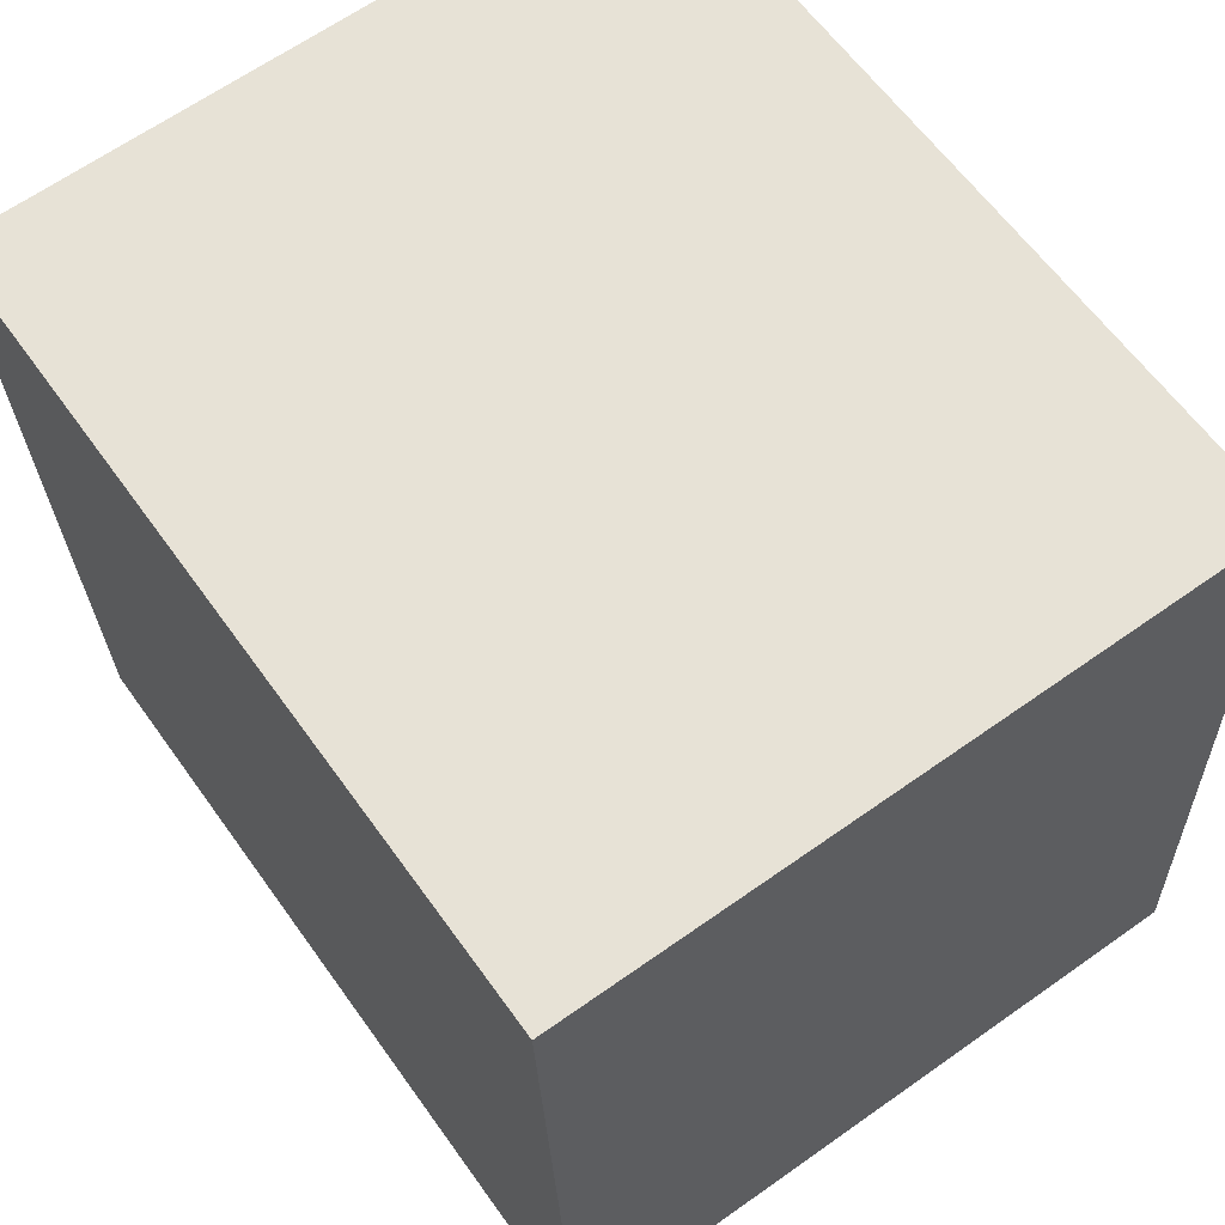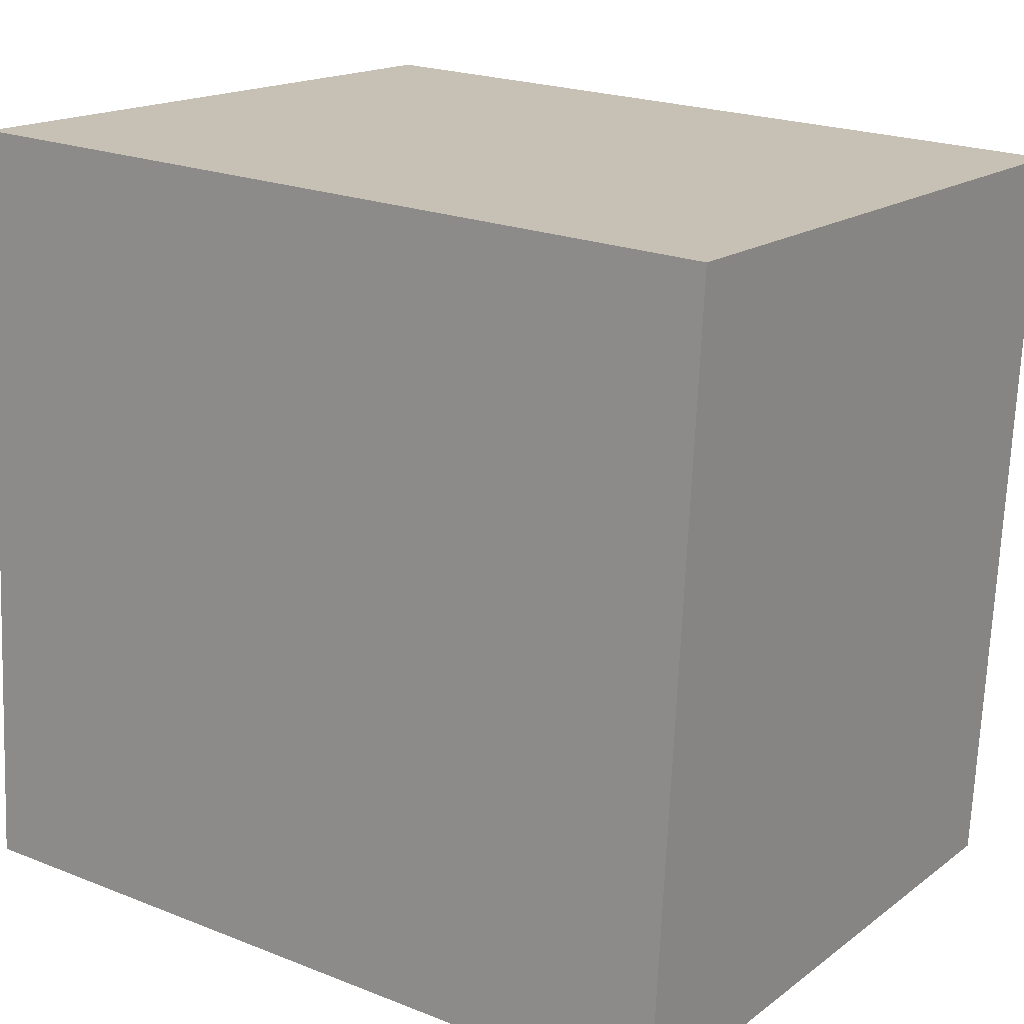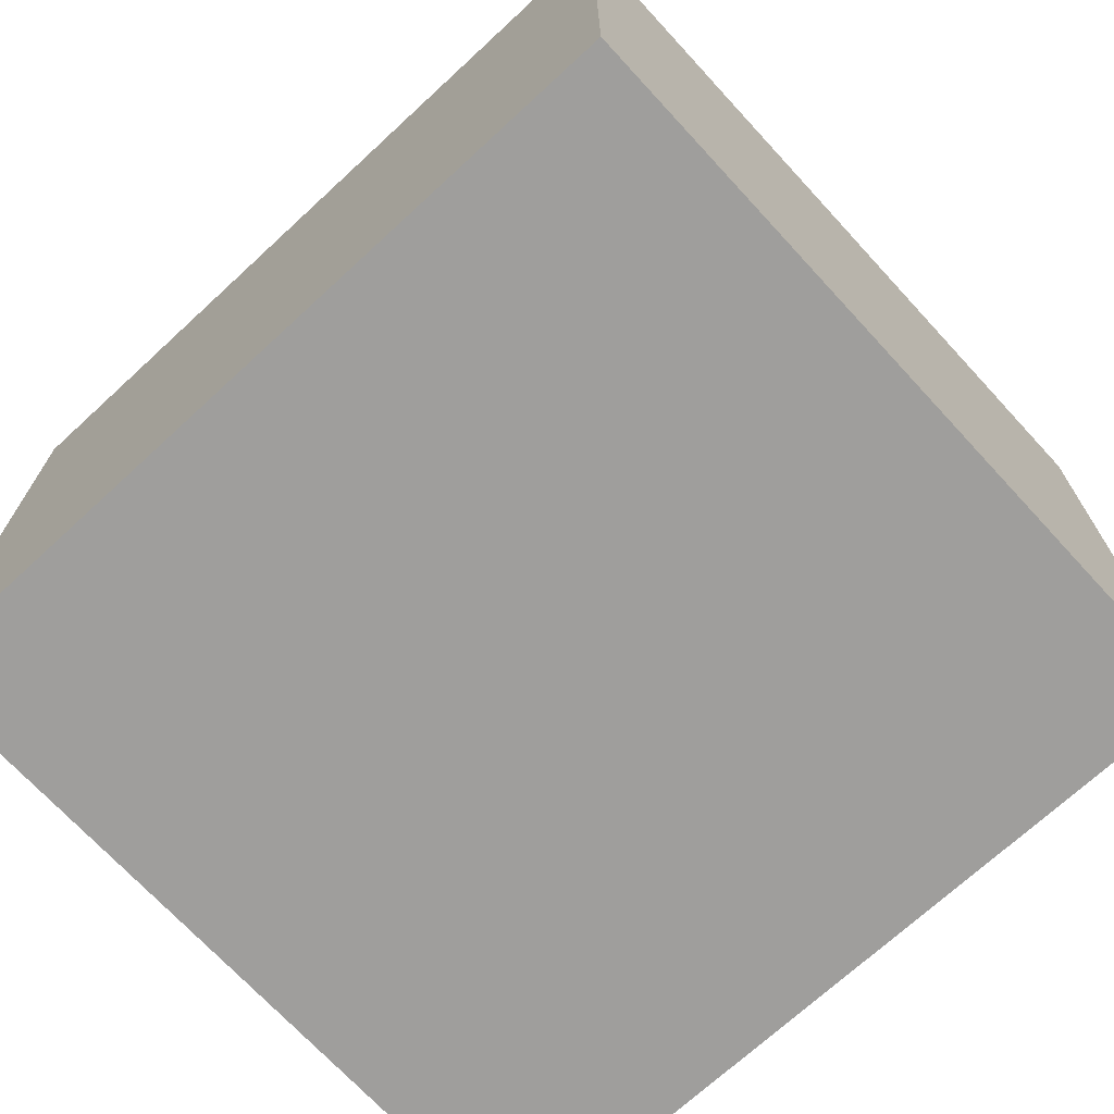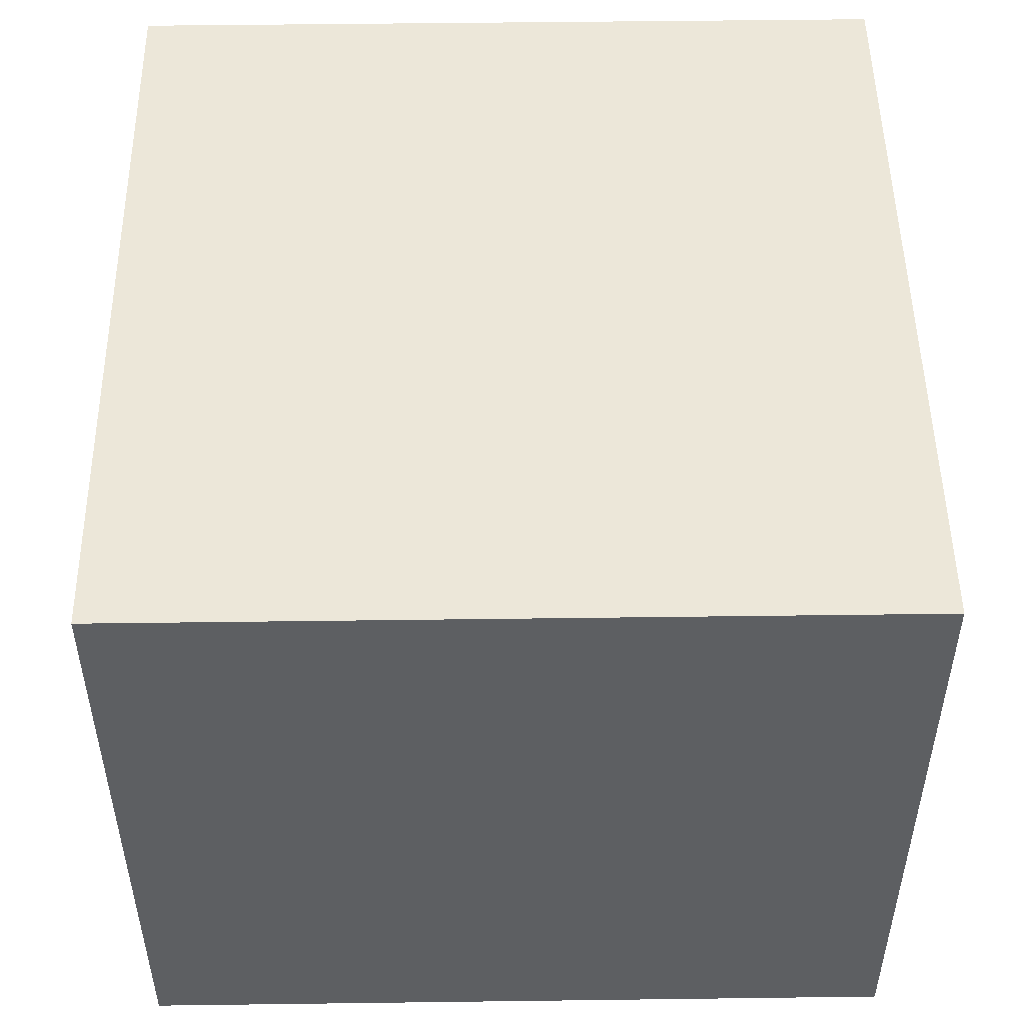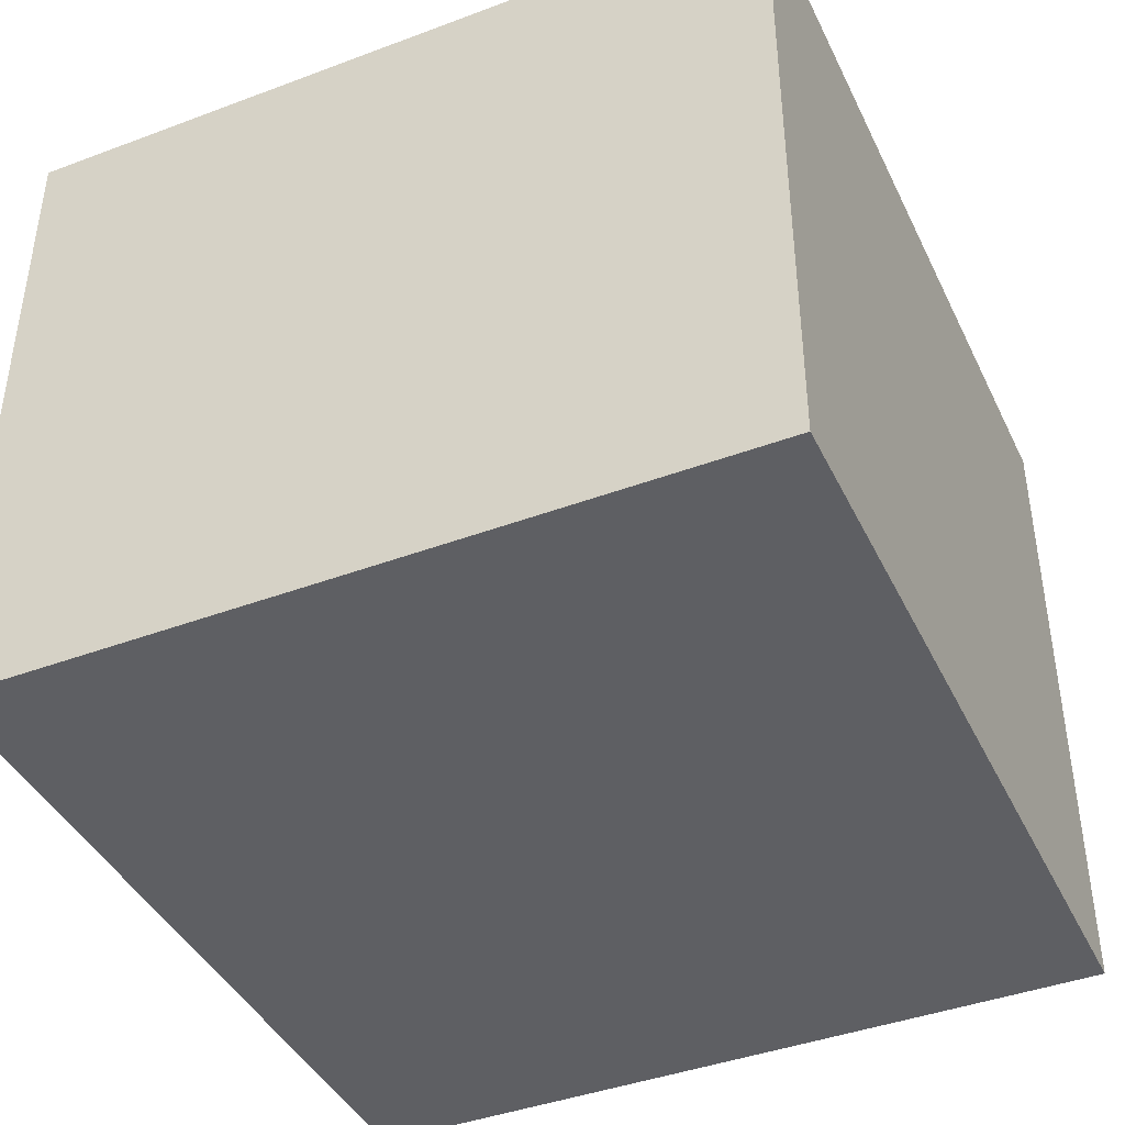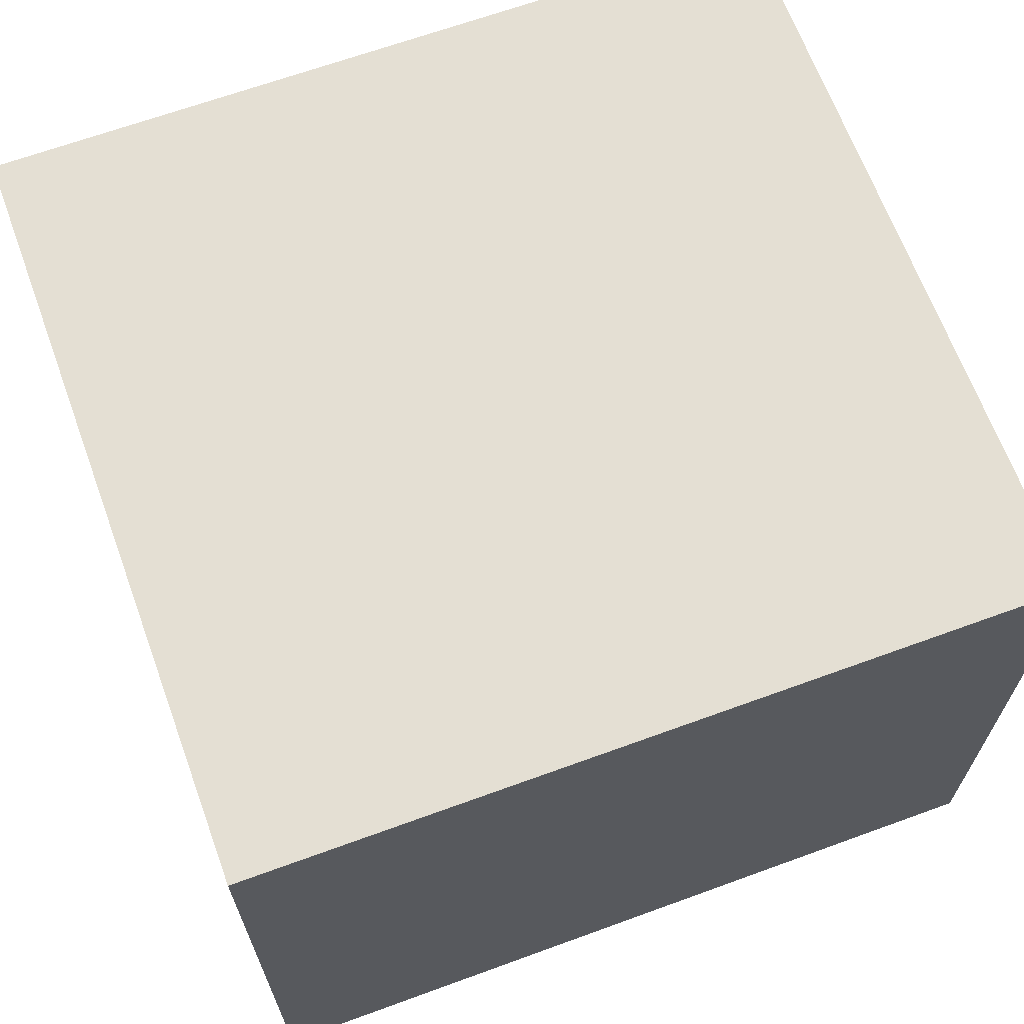
<metadata>
{"format":"obj","ext":"obj","renderer":"f3d","projection":"perspective","resolution":1024,"background":"white","views":[{"elev":65.1,"azim":54.6,"up":"+Z"},{"elev":16.6,"azim":-145.5,"up":"+Z"},{"elev":-71.0,"azim":-140.3,"up":"+Y"},{"elev":50.1,"azim":-93.8,"up":"+Y"},{"elev":-41.8,"azim":111.3,"up":"+Y"},{"elev":66.5,"azim":-23.1,"up":"+Y"}]}
</metadata>
<code>
v  0 1.69 1.035e-16
v  2.109 1.69 -1.815
v  0.1 1.69 -1.92
v  2.009 1.69 0.105
v  0.1 1.176e-16 -1.92
v  0 0 0
v  2.009 -6.429e-18 0.105
v  2.109 1.111e-16 -1.815
g defaultobject
f 1 2 3
f 2 1 4
f 5 1 3
f 1 5 6
f 6 4 1
f 4 6 7
f 7 2 4
f 2 7 8
f 8 3 2
f 3 8 5
f 8 6 5
f 6 8 7

</code>
